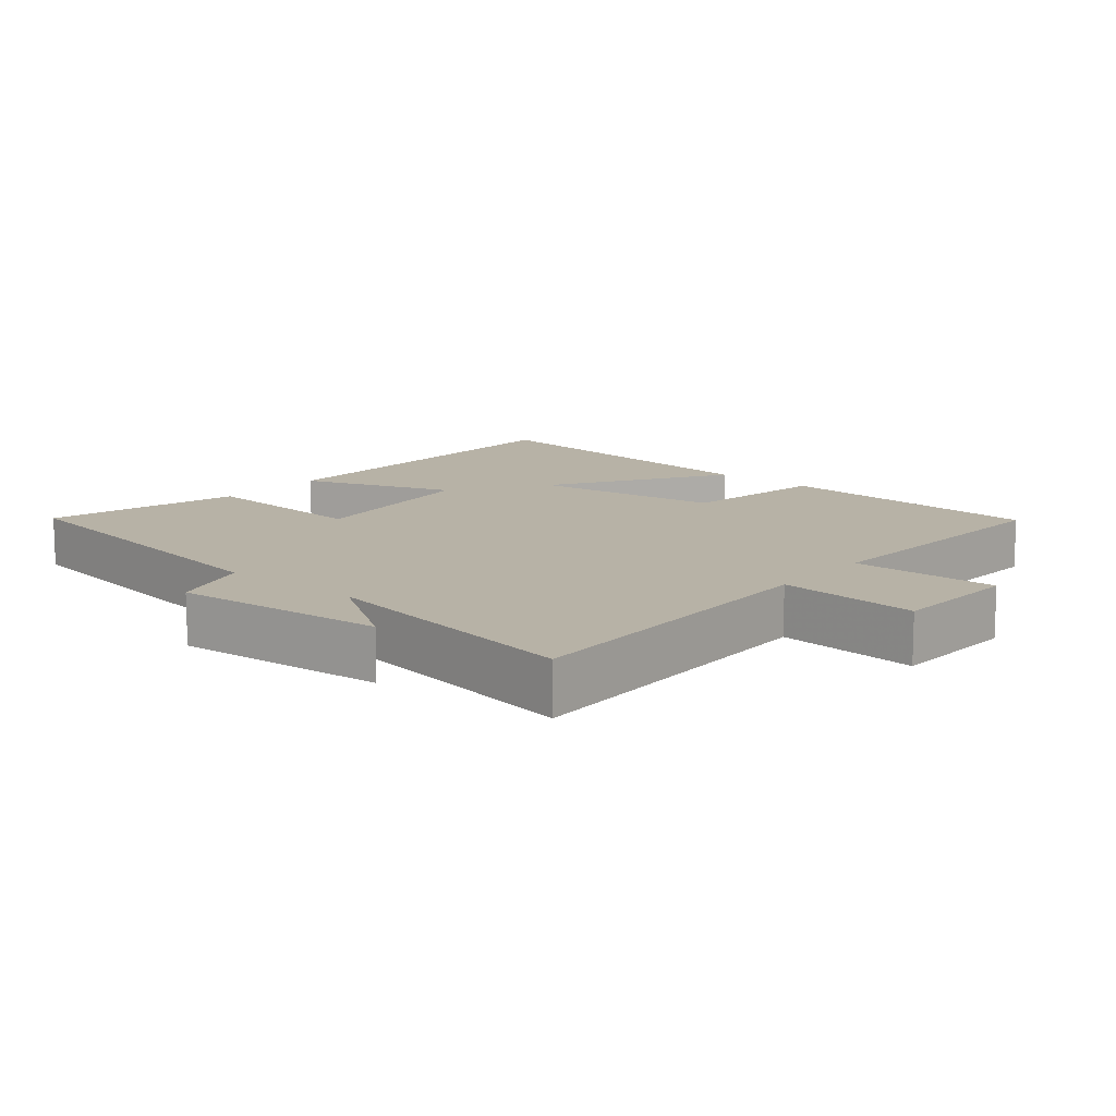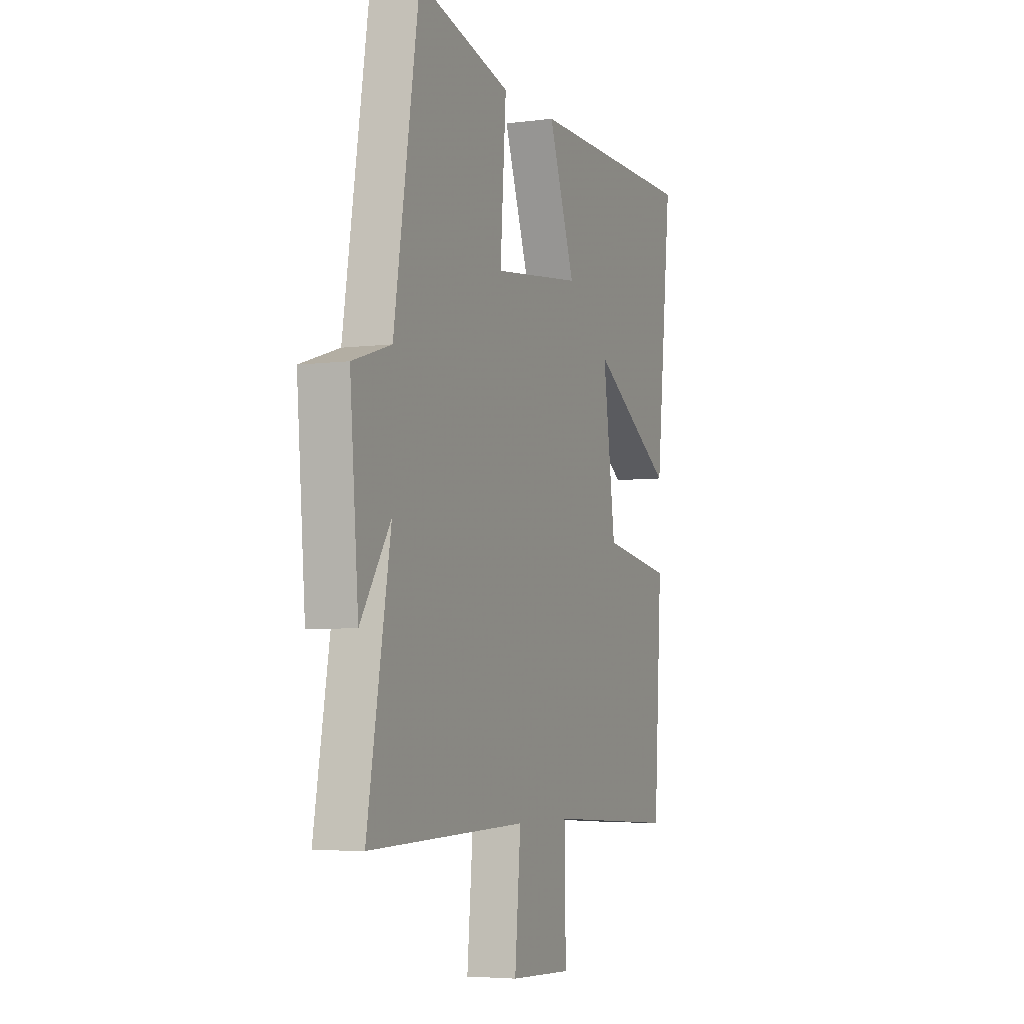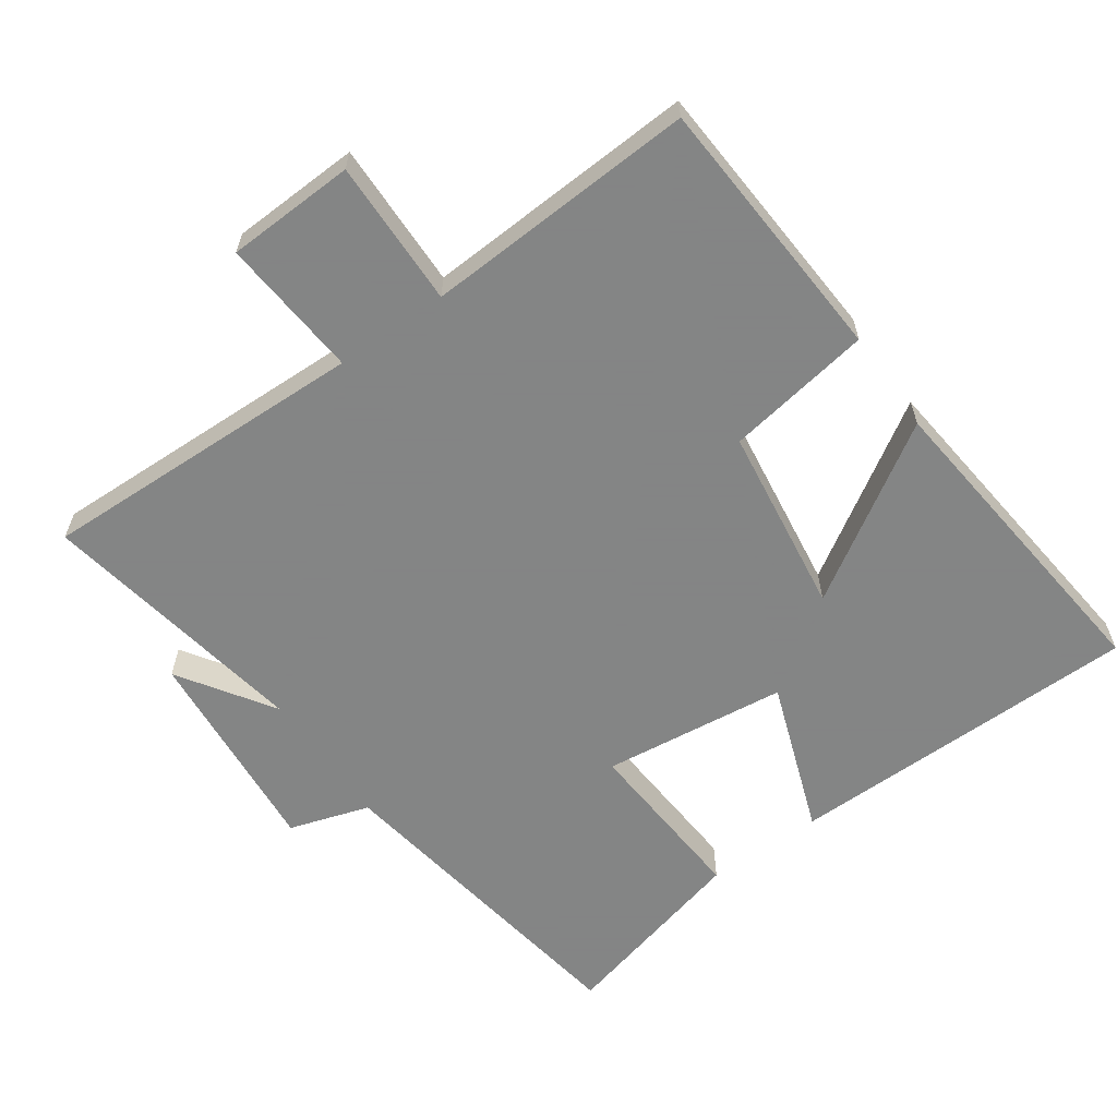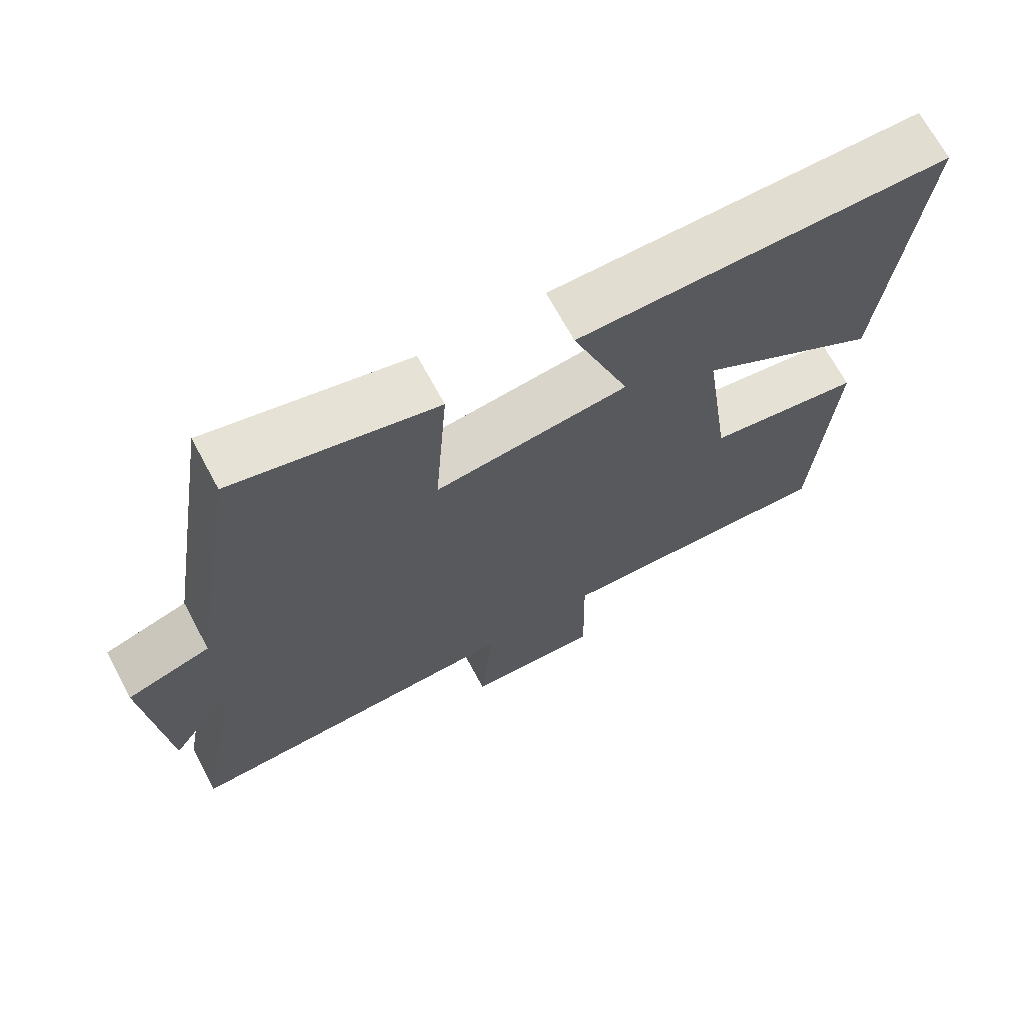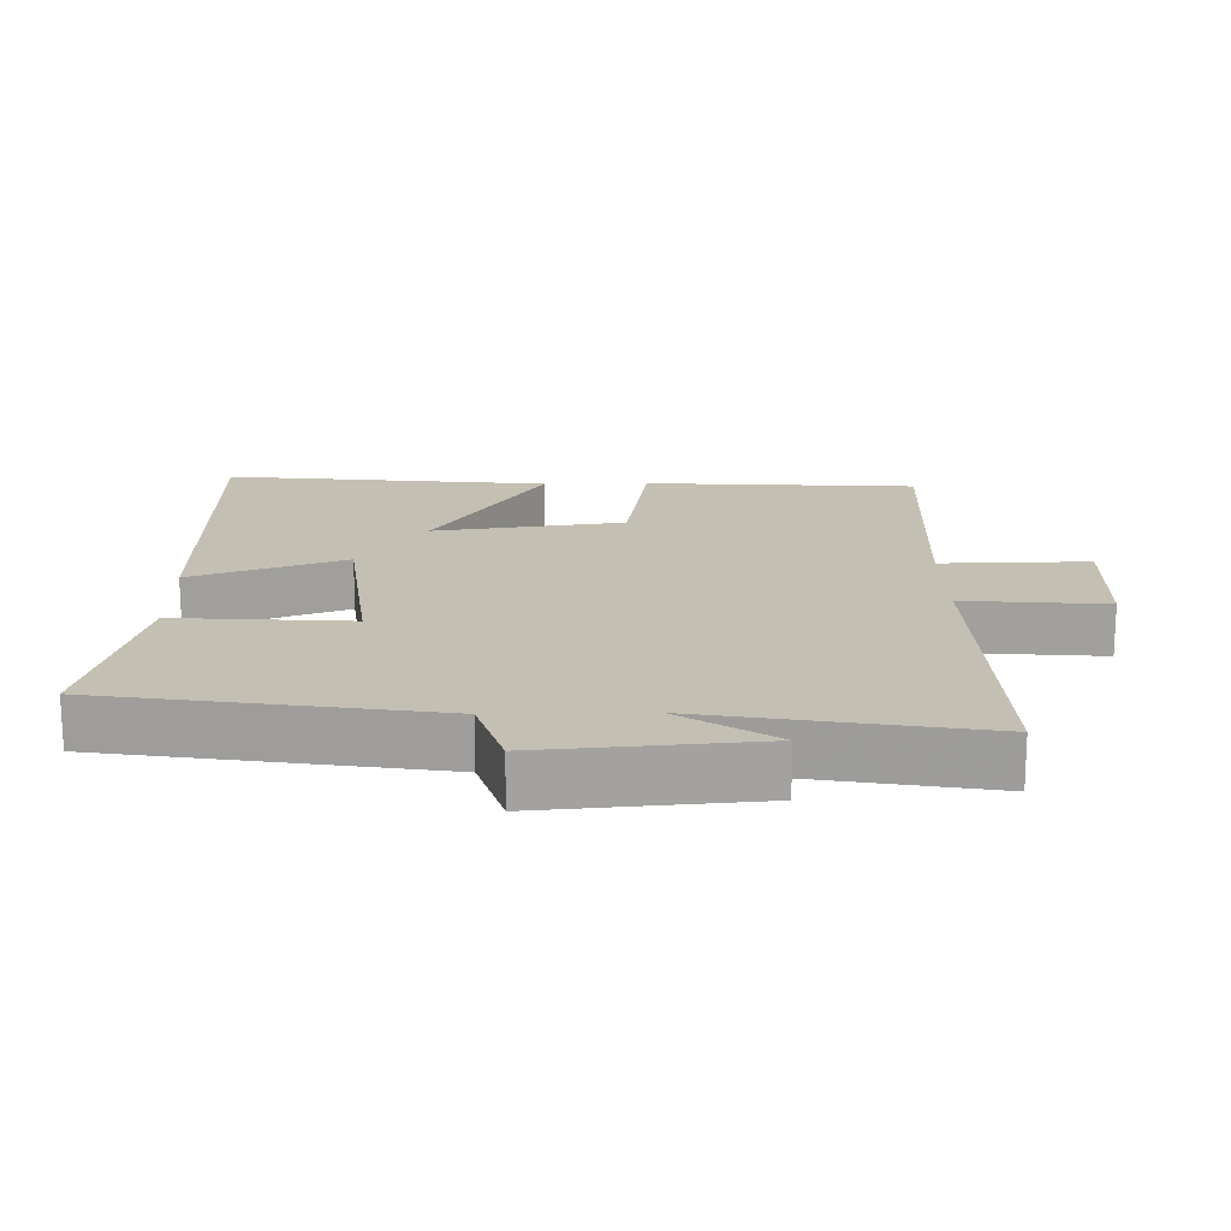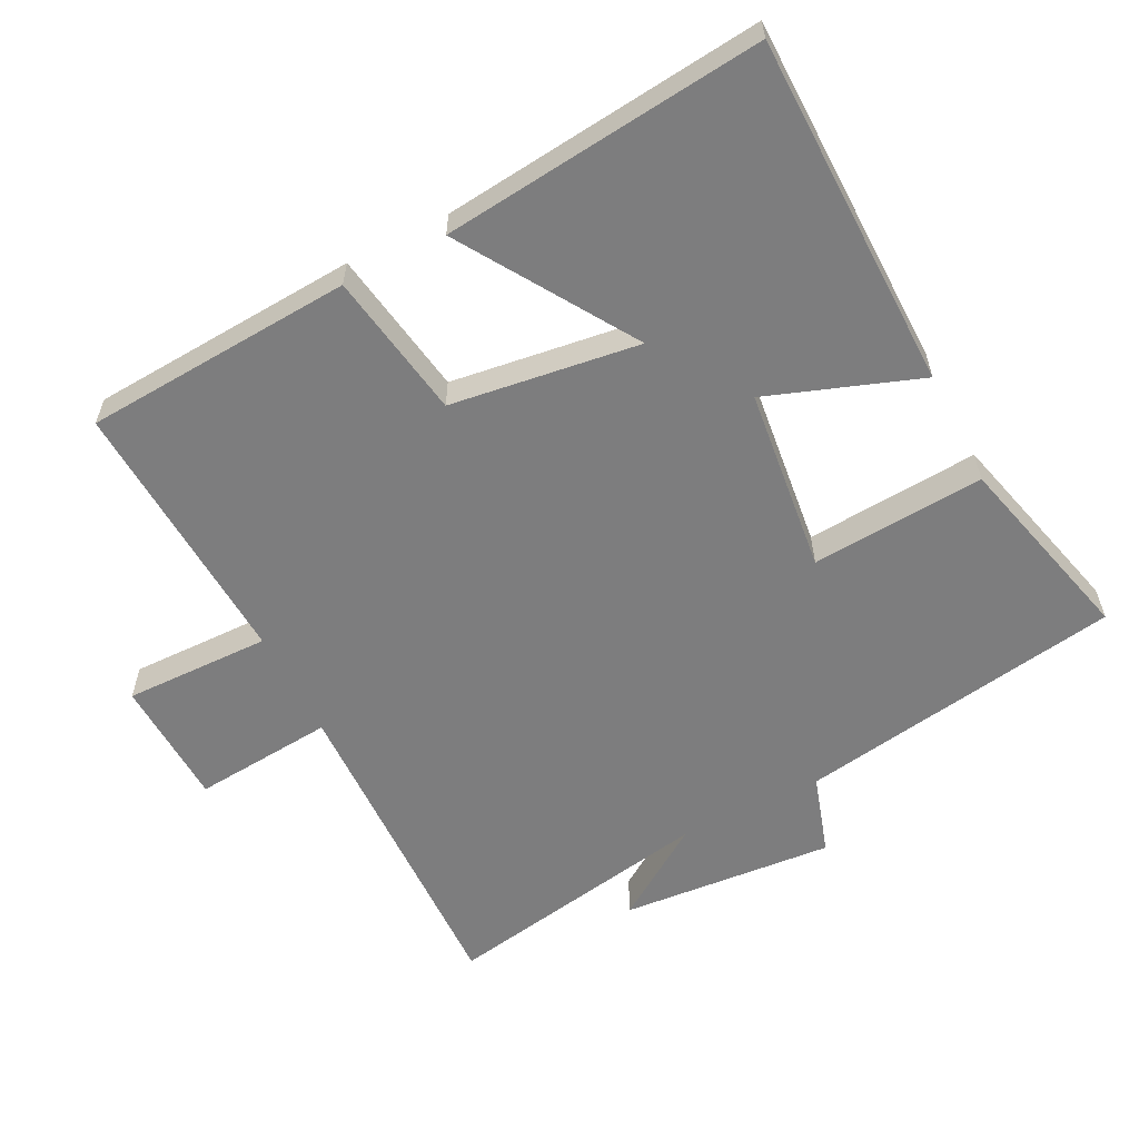
<metadata>
{"format":"obj","ext":"obj","renderer":"f3d","projection":"perspective","resolution":1024,"background":"white","views":[{"elev":12.4,"azim":130.0,"up":"+Y"},{"elev":-4.9,"azim":112.4,"up":"+Z"},{"elev":-61.6,"azim":-144.9,"up":"+Y"},{"elev":69.3,"azim":151.7,"up":"+Z"},{"elev":17.8,"azim":88.9,"up":"+Y"},{"elev":-59.1,"azim":-63.0,"up":"+Y"}]}
</metadata>
<code>
v -0.475 0.07 -0.522
v -0.5 0.07 -0.128
v -0.286 0.07 -0.093
v -0.248 0.07 0.183
v -0.5 0.07 0.024
v -0.55 0.07 0.495
v -0.031 0.07 0.5
v -0.111 0.07 0.278
v 0.159 0.07 0.246
v 0.141 0.07 0.5
v 0.424 0.07 0.572
v 0.5 0.07 0.096
v 0.617 0.07 0.059
v 0.591 0.07 -0.253
v 0.5 0.07 -0.116
v 0.57 0.07 -0.513
v 0.089 0.07 -0.5
v 0.107 0.07 -0.706
v -0.081 0.07 -0.714
v -0.077 0.07 -0.5
v -0.475 0 -0.522
v -0.5 0 -0.128
v -0.286 0 -0.093
v -0.248 0 0.183
v -0.5 0 0.024
v -0.55 0 0.495
v -0.031 0 0.5
v -0.111 0 0.278
v 0.159 0 0.246
v 0.141 0 0.5
v 0.424 0 0.572
v 0.5 0 0.096
v 0.617 0 0.059
v 0.591 0 -0.253
v 0.5 0 -0.116
v 0.57 0 -0.513
v 0.089 0 -0.5
v 0.107 0 -0.706
v -0.081 0 -0.714
v -0.077 0 -0.5
f 17 18 19 20
f 15 16 17
f 15 17 20
f 12 13 14 15
f 11 12 15
f 10 11 15
f 9 10 15
f 15 20 1
f 9 15 1
f 8 9 1
f 6 7 8
f 5 6 8
f 4 5 8
f 3 4 8
f 1 2 3
f 1 3 8
f 40 39 38 37
f 37 36 35
f 40 37 35
f 35 34 33 32
f 35 32 31
f 35 31 30
f 35 30 29
f 21 40 35
f 21 35 29
f 21 29 28
f 28 27 26
f 28 26 25
f 28 25 24
f 28 24 23
f 23 22 21
f 28 23 21
f 1 21 22 2
f 2 22 23 3
f 3 23 24 4
f 4 24 25 5
f 5 25 26 6
f 6 26 27 7
f 7 27 28 8
f 8 28 29 9
f 9 29 30 10
f 10 30 31 11
f 11 31 32 12
f 12 32 33 13
f 13 33 34 14
f 14 34 35 15
f 15 35 36 16
f 16 36 37 17
f 17 37 38 18
f 18 38 39 19
f 19 39 40 20
f 20 40 21 1

</code>
